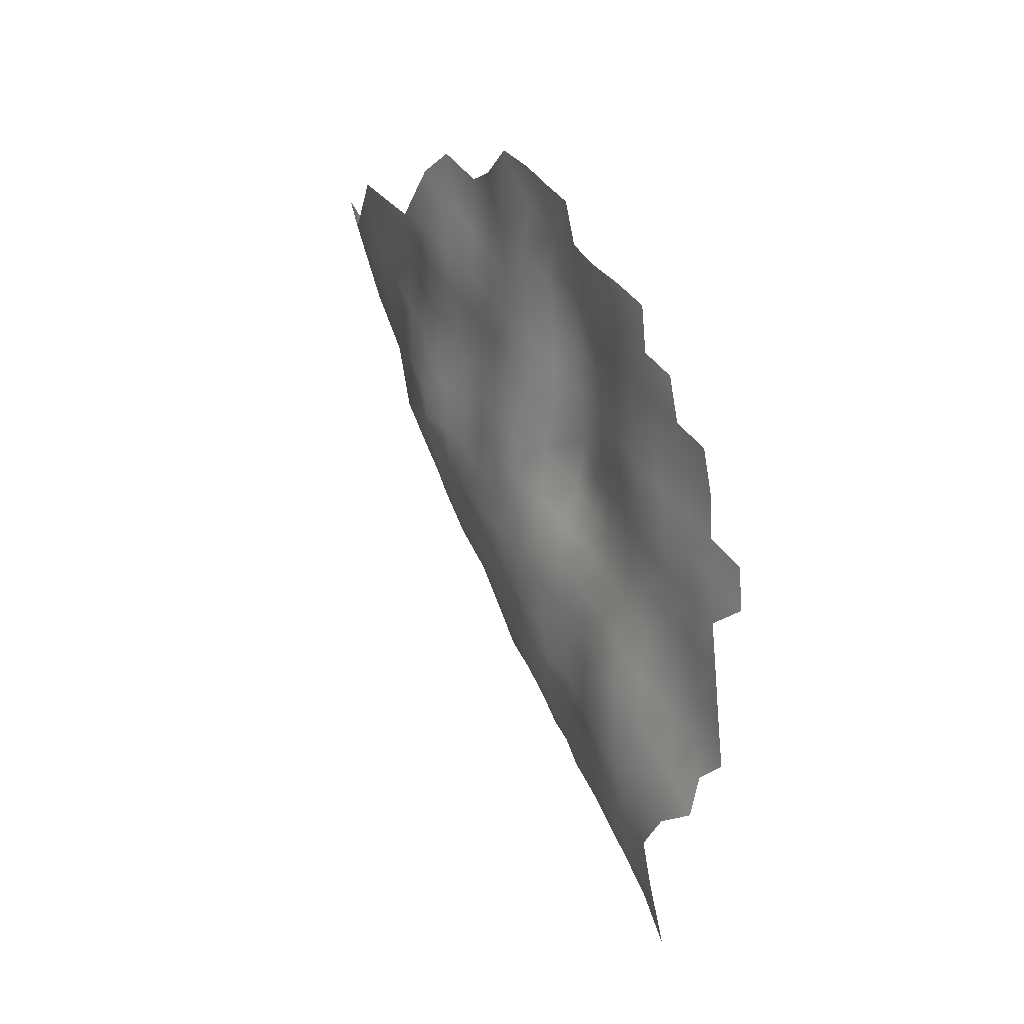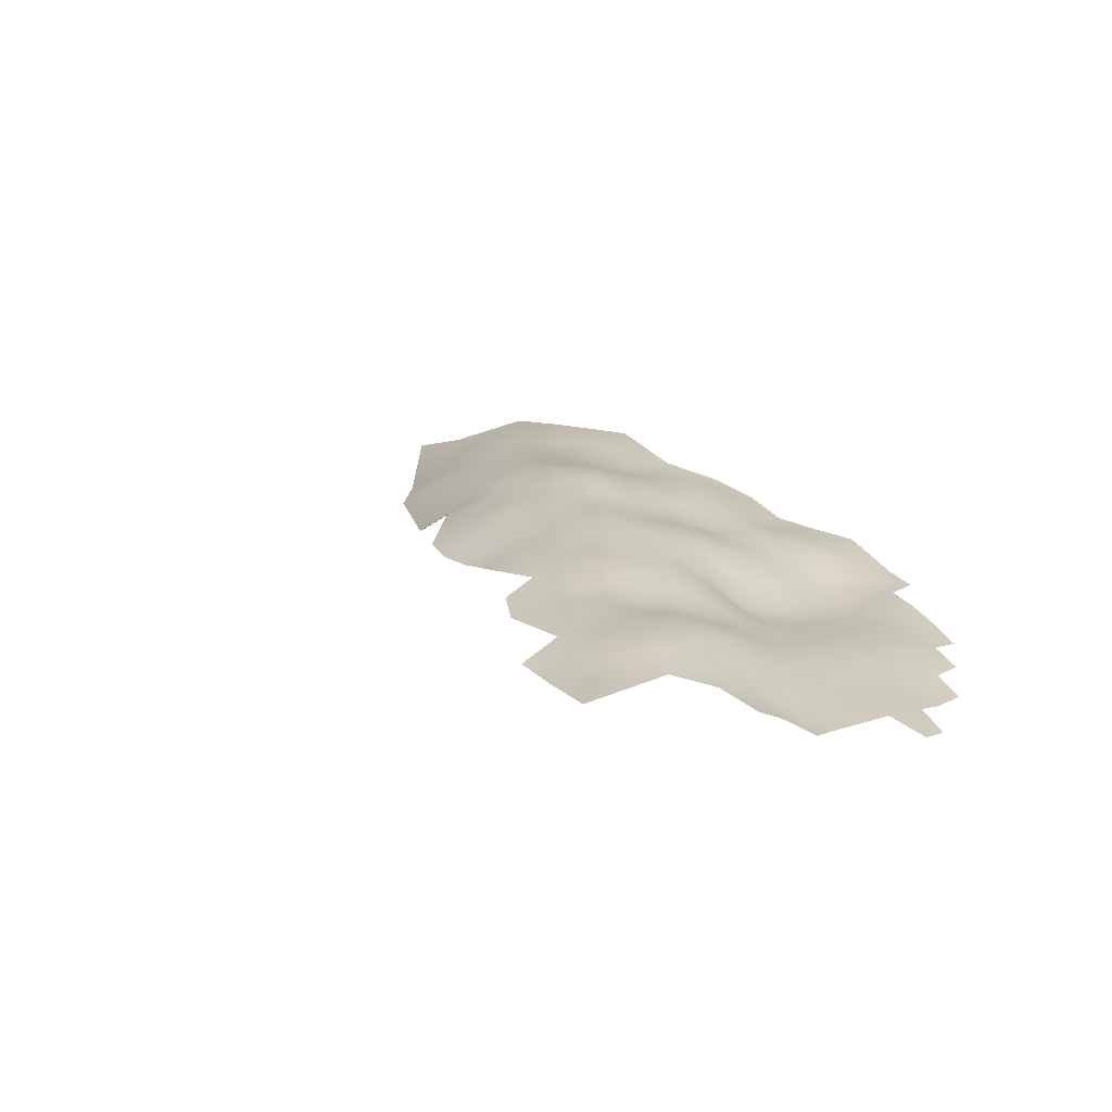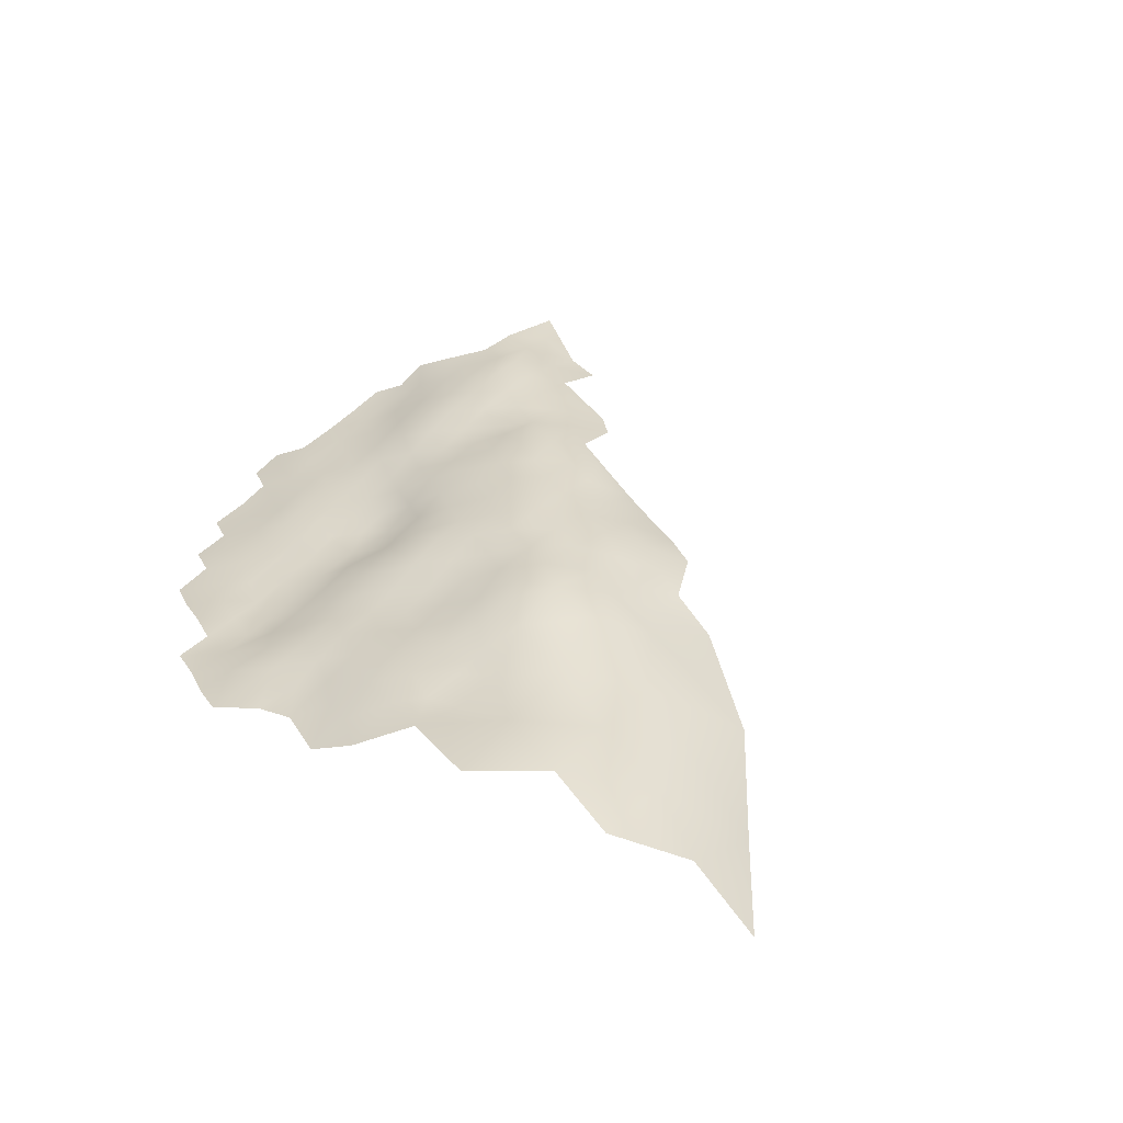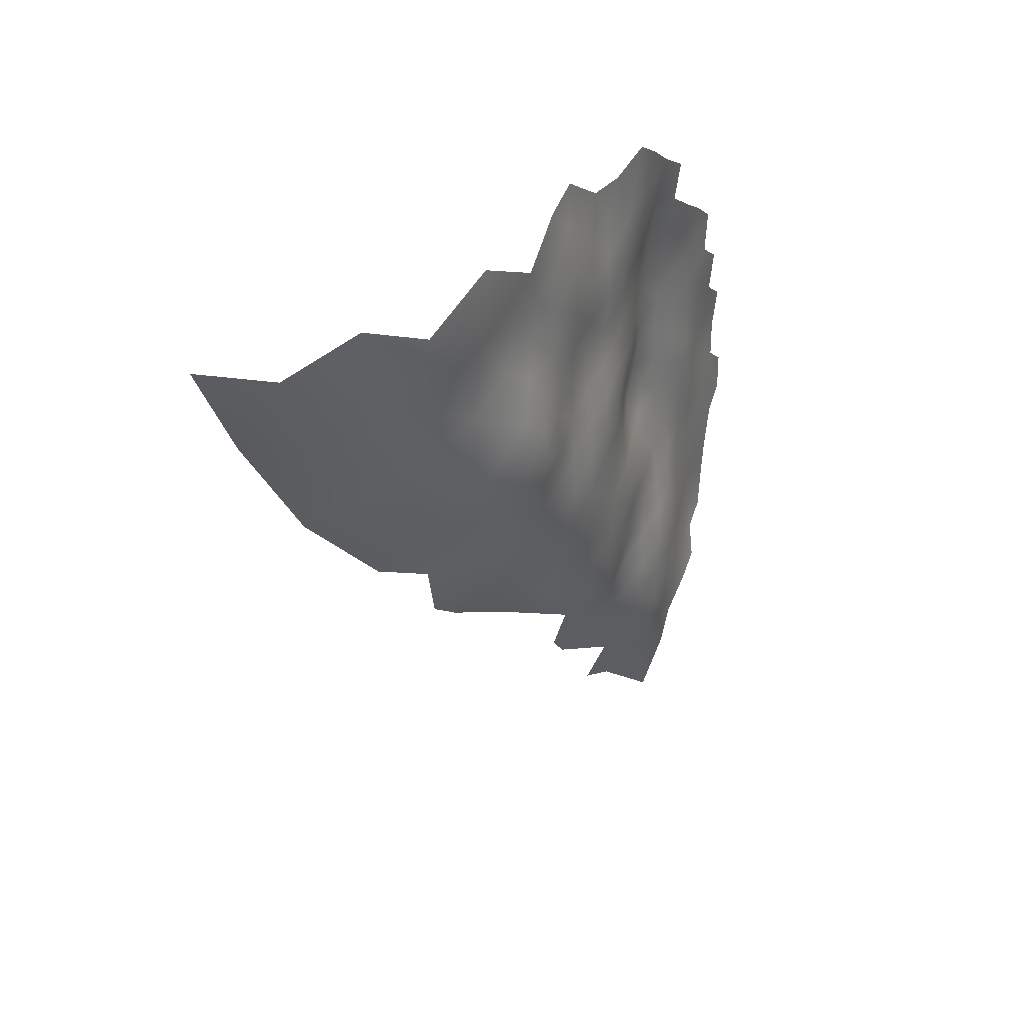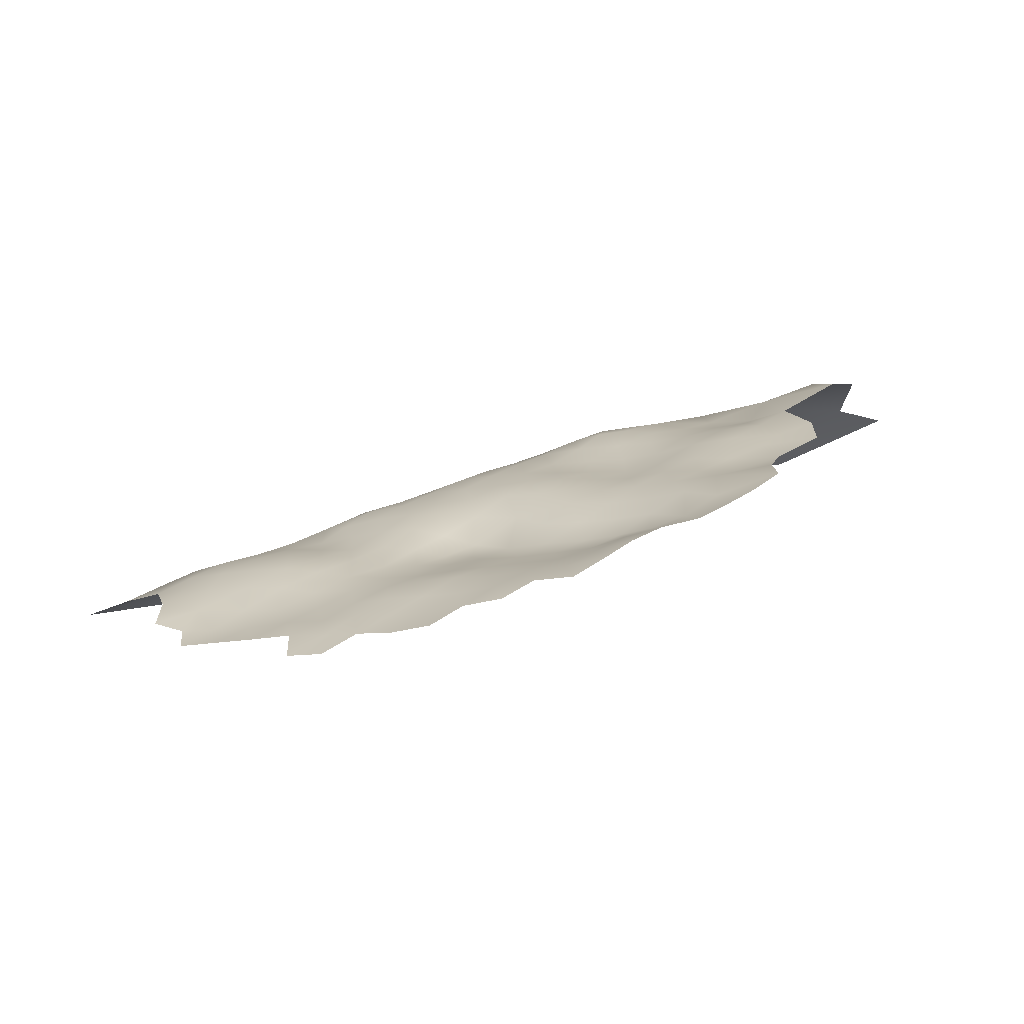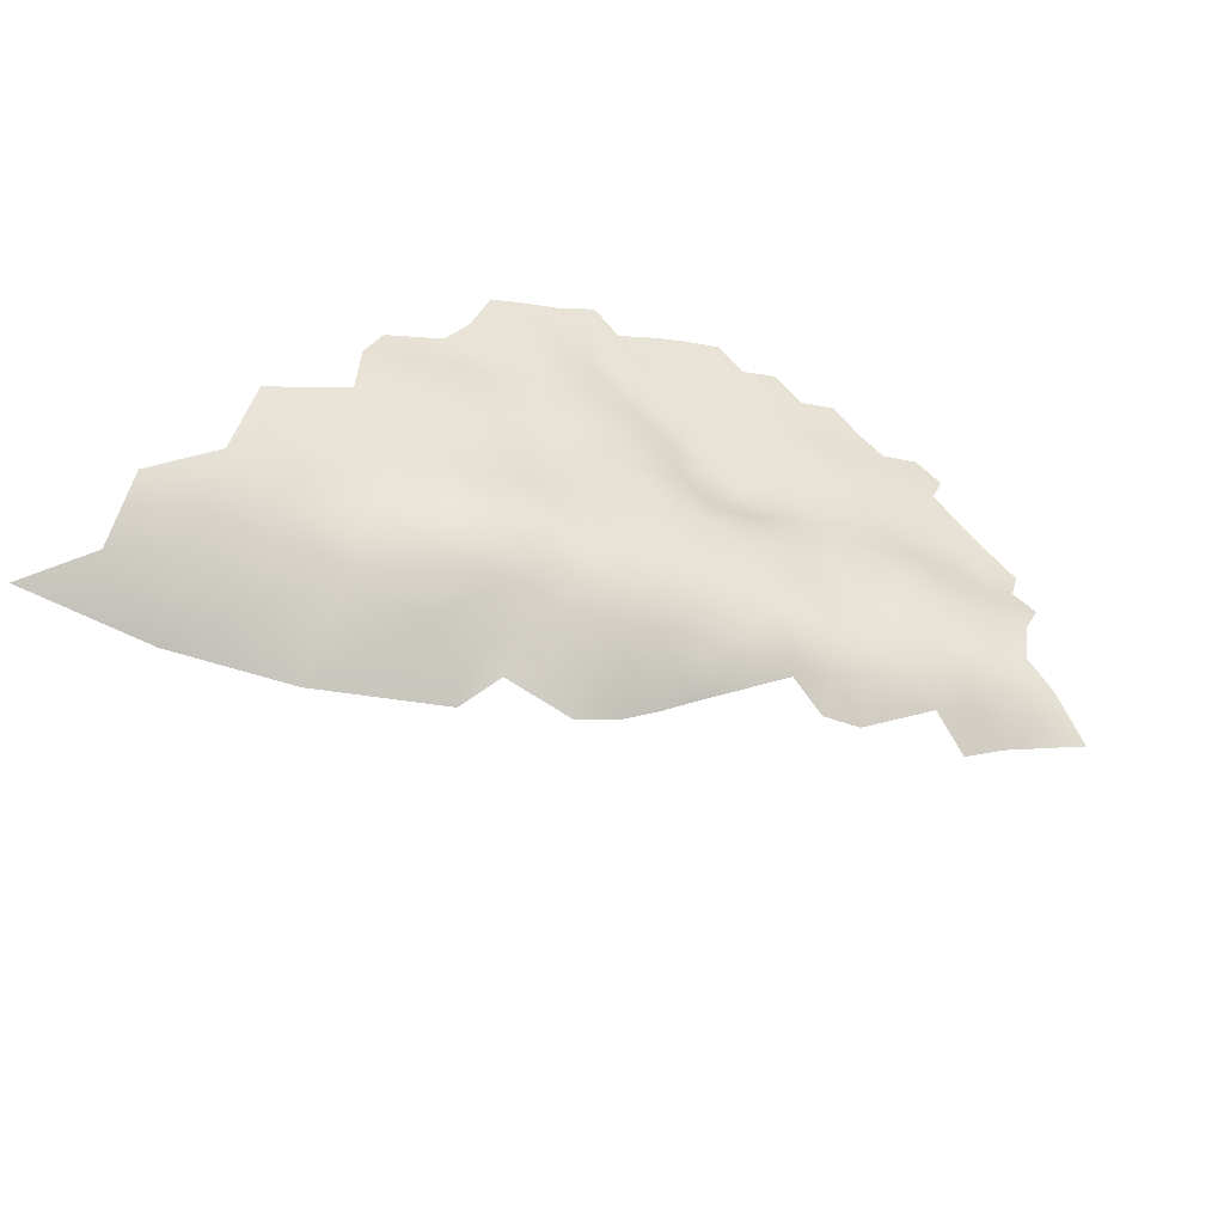
<metadata>
{"format":"obj","ext":"obj","renderer":"f3d","projection":"perspective","resolution":1024,"background":"white","views":[{"elev":7.5,"azim":86.3,"up":"+Y"},{"elev":0.5,"azim":36.5,"up":"+Z"},{"elev":51.4,"azim":-142.5,"up":"+Z"},{"elev":25.8,"azim":-38.4,"up":"+Y"},{"elev":-4.2,"azim":115.0,"up":"+Z"},{"elev":57.0,"azim":-41.1,"up":"+Z"}]}
</metadata>
<code>
v -151.6 288.9 567.2
v -151.6 292.5 567.7
v -154.3 294 569.3
v -154.3 297.5 569.9
v -157 295.6 571
v -157 292.2 570.4
v -154.2 290.6 568.8
v -157 299 571.4
v -156.9 302.5 571.6
v -159.7 300.6 572.6
v -159.7 297.2 572.3
v -162.4 298.8 573.3
v -162.4 295.4 573.1
v -154.2 287.3 568.6
v -156.9 289 570.2
v -159.7 293.7 571.9
v -165.3 297 574
v -165.3 293.6 573.7
v -162.4 292.2 572.8
v -165.2 300.4 574.3
v -168 298.7 575.2
v -168 302 575.6
v -170.5 300.6 577.1
v -170.5 297.2 576.9
v -168.1 295.1 575
v -172.8 299.2 578.7
v -172.9 295.2 578.9
v -168.4 291.4 574.7
v -159.6 304 573.2
v -162.4 302.2 574
v -148.8 284.1 565.5
v -148.7 281 565.3
v -151.6 272.4 566.4
v -151.6 268.9 566.2
v -151.5 275.9 566.7
v -153.8 267.5 567.5
v -154 264.6 568.1
v -151.3 283 567
v -151.3 279.7 567
v -156.4 267.4 569.3
v -156.8 263.5 569.9
v -154.3 270.3 567.5
v -154.3 273.8 567.7
v -156.8 271.9 569.3
v -154.1 277.7 568.1
v -153.9 281.4 568.2
v -159.9 257.4 570.3
v -159.6 261 570.9
v -161.2 252.4 569.1
v -159.3 270.4 571.2
v -159.3 274 571.2
v -159.3 277.4 570.8
v -161.7 276.2 572.7
v -161.7 279.5 572.3
v -164.4 278.1 573.7
v -164.5 281.2 573.1
v -167 279.8 575
v -167.1 276.5 574.8
v -164.3 274.9 574.1
v -167 273.4 574.9
v -164.3 271.7 574.3
v -161.7 273 573
v -167.1 270.2 575
v -164.4 268.3 574.1
v -161.7 269.6 572.9
v -169.8 275.1 576.2
v -169.8 271.8 575.7
v -169.8 278.2 576.6
v -169.9 268.6 575.7
v -167.1 266.8 574.7
v -170.1 265.1 574.9
v -167.2 263.3 573.9
v -164.3 265 573.8
v -170.2 261.6 573.4
v -167.2 259.7 572.3
v -164.4 261.7 573.1
v -161.8 262.9 572.3
v -161.7 266.3 572.7
v -172.5 275.8 577.9
v -167.1 283 574.7
v -169.6 281.4 576.8
v -172.9 264 574.9
v -173.1 266.8 576
v -156.8 275.3 569.3
v -169.8 284.4 576.1
v -172.2 282.9 578.2
v -172.2 279.6 578.2
v -172.3 286.3 577.8
v -174.8 284.7 579.7
v -174.8 288.2 579.9
v -177.4 286.2 581.1
v -177.4 282.8 580.9
v -180.1 284.3 582.3
v -180.1 280.8 581.9
v -177.4 279.3 580.6
v -174.8 281.2 579.5
v -174.9 277.6 579.3
v -180 287.7 582.4
v -182.9 285.8 583.6
v -180.2 290.9 582.3
v -182.9 289.1 583.4
v -177.3 289.5 581.4
v -159.2 281.1 570.9
v -161.8 282.8 572
v -161.9 286.1 572.2
v -164.5 284.5 573.2
v -159.2 284.5 571.2
v -180.2 277.3 581
v -177.5 275.8 579.9
v -169.7 287.6 575.2
v -167.3 285.8 574.1
v -174.9 291.5 580
v -177.5 292.6 581.5
v -170.7 257.6 571.4
v -167.2 256.3 570.2
v -163.5 258.9 571.9
v -172.2 290.5 577.7
v -167.1 288.5 573.9
v -183 282.2 583
v -183.1 278.7 581.9
v -156.7 279.2 569.4
v -172.8 302.7 579
v -175.3 297.3 580.1
v -175.2 300.8 580.4
v -175.2 304.3 580.6
v -177.8 302.4 581.8
v -177.9 298.9 581.3
v -163.3 255.7 570.3
v -156.8 285.8 570.1
v -159.4 287.7 571.6
v -156.7 282.5 569.7
v -154.1 284.2 568.6
v -165.3 303.5 575.2
v -168 304.7 576
v -162.4 305.3 574.7
v -165.2 310.1 576.6
v -165.2 306.8 575.9
v -159.2 266.8 571.2
v -183.2 275.3 580.6
v -180.1 273.9 579.7
v -186.3 276.5 580.9
v -186.3 279.9 582.6
v -186.2 283.4 584
v -189.4 281.3 583.5
v -189.5 277.7 581.5
v -189.6 274.1 578.6
v -186.3 272.9 578.3
v -178 295.7 581.4
v -180.7 297.5 582.2
v -180.6 294.2 582.3
v -175.6 294.1 580.4
v -186 286.9 584.7
v -189.2 284.9 585.1
v -170.5 293.9 576.9
v -164.6 287.6 573.2
v -165.1 290.4 573.7
v -183.4 296.1 583.7
v -183.3 292.7 583.6
v -177.8 305.7 581.7
v -178.1 308.9 581.6
v -180.6 307.5 583
v -180.7 304.2 583.1
v -175.1 308.2 581
v -180.5 300.7 582.7
v -173 270.4 577.2
v -172.3 306.3 579.4
v -186.2 294.5 585.3
v -183.5 299.5 584
v -183.8 302.8 584.7
v -186 297.9 585.4
v -187.5 300.8 586
v -188.6 297.3 586.6
v -170.3 303.9 577.5
v -168.1 311.4 577.8
v -168.4 307.7 577
v -192.6 279.3 582.2
v -192.6 282.8 584
v -174.7 274.2 578.8
v -162.2 289.2 572.5
v -171.1 309.7 578.9
v -151.6 285.8 567.1
v -176.6 264 574.6
v -177.1 272.3 579
v -195.3 281.1 582.6
v -195.6 284.4 584.2
v -192.4 286.5 585.7
v -170.7 312.9 579.2
v -173.7 314.2 580.8
v -159.5 290.8 571.9
v -159.5 263.8 571.1
v -195.6 287.9 586.3
v -196.2 292.1 588.1
v -191.7 290.7 587.4
v -200.2 288.9 585.8
v -188.6 288.8 586.1
v -188.3 291.8 586.7
v -198.6 285.3 584
v -185.7 290.8 585.1
v -183.1 309.8 584.3
v -180.6 312.1 582.9
v -202.4 283.5 581.6
v -176.1 268.2 576.9
v -172 273.1 577.3
v -177.3 312.5 581.9
v -195.8 277.2 580.4
v -192.7 275.3 579.2
v -182.4 272.4 579.4
v -192 296.2 587.9
v -190.8 299.5 587.1
v -189.1 294.2 587
v -178.9 266.2 576.1
v -178.9 269.9 577.7
v -198.4 282.5 583
v -190.6 302.6 587
v -193.7 301.1 587.9
v -190.3 305.8 587.3
v -185.6 310.7 585.5
v -185.1 314.3 585
v -188.3 312.8 586.8
v -147.3 316.6 550.1
v -187.5 304.5 586.5
v -184.4 306.6 585.3
v -191.8 309.2 588.5
v -193.1 305.4 587.9
v -187.9 308.1 586.8
v -198.8 311.9 591.7
v -204.9 308.1 592.7
v -211.4 310.4 593.3
v -211.3 303.7 591
v -204.7 301.5 590.7
v -210.4 297.9 588.3
v -203.9 294.9 588.1
v -198.2 298.5 589.2
v -198.1 305.2 590.2
v -211.2 291.4 584.4
v -217.9 300.5 586
v -217.2 307.4 591.4
v -224.2 309.7 591
f 156 118 155
f 109 140 183
f 48 190 77
f 183 178 109
f 105 107 130
f 63 61 60
f 59 58 60
f 59 60 61
f 219 217 218
f 130 179 105
f 148 127 149
f 67 63 60
f 87 86 96
f 110 111 118
f 69 63 67
f 172 209 208
f 104 56 54
f 215 209 214
f 54 56 55
f 34 42 36
f 189 16 19
f 80 106 111
f 99 98 101
f 12 17 13
f 11 12 13
f 1 14 181
f 20 17 12
f 20 21 17
f 163 160 159
f 163 159 125
f 55 58 59
f 189 179 130
f 189 19 179
f 105 179 155
f 62 53 59
f 62 59 61
f 18 19 13
f 126 159 162
f 127 164 149
f 10 11 8
f 30 29 135
f 167 158 157
f 18 13 17
f 106 105 155
f 101 98 100
f 22 20 133
f 22 21 20
f 55 59 53
f 55 53 54
f 10 12 11
f 107 105 104
f 102 100 98
f 102 98 91
f 28 118 156
f 126 125 159
f 126 124 125
f 199 161 200
f 87 96 97
f 19 18 156
f 148 113 151
f 9 10 8
f 94 95 92
f 94 92 93
f 6 16 189
f 103 107 104
f 132 14 129
f 134 22 133
f 113 100 102
f 208 210 172
f 103 104 54
f 109 178 97
f 5 8 11
f 85 80 111
f 85 111 110
f 106 104 105
f 106 56 104
f 95 97 96
f 92 95 96
f 200 161 160
f 161 162 159
f 161 159 160
f 70 64 63
f 70 63 69
f 133 20 30
f 6 15 7
f 90 102 91
f 3 7 2
f 73 64 70
f 148 123 127
f 148 151 123
f 64 61 63
f 81 87 68
f 81 86 87
f 44 43 84
f 6 7 3
f 38 46 39
f 92 89 91
f 57 81 68
f 4 8 5
f 133 30 135
f 133 135 137
f 181 14 132
f 89 86 88
f 6 5 16
f 99 93 98
f 26 24 23
f 179 156 155
f 179 19 156
f 43 33 35
f 112 102 90
f 40 37 36
f 40 41 37
f 154 24 27
f 121 131 103
f 216 221 225
f 26 123 27
f 26 27 24
f 51 53 62
f 51 52 53
f 15 129 14
f 15 14 7
f 3 5 6
f 91 98 93
f 91 93 92
f 124 122 125
f 72 73 70
f 72 70 71
f 52 51 84
f 30 20 12
f 30 12 10
f 38 181 132
f 38 132 46
f 23 173 122
f 131 132 129
f 29 30 10
f 29 10 9
f 26 23 122
f 26 122 124
f 149 150 148
f 16 13 19
f 3 4 5
f 216 225 223
f 42 33 43
f 112 151 113
f 112 113 102
f 57 58 55
f 65 61 64
f 65 62 61
f 79 97 178
f 27 123 151
f 131 107 103
f 131 129 107
f 90 91 89
f 72 76 73
f 131 46 132
f 108 140 109
f 213 185 197
f 153 143 152
f 167 198 158
f 64 78 65
f 64 73 78
f 34 33 42
f 222 225 221
f 1 7 14
f 203 66 79
f 113 148 150
f 113 150 100
f 111 155 118
f 111 106 155
f 130 107 129
f 130 129 15
f 80 85 81
f 80 81 57
f 175 137 136
f 175 136 174
f 24 154 25
f 124 127 123
f 124 123 26
f 85 86 81
f 85 88 86
f 57 55 56
f 180 174 187
f 180 175 174
f 157 158 150
f 157 150 149
f 44 84 51
f 44 51 50
f 71 70 69
f 44 42 43
f 203 79 178
f 108 95 94
f 16 5 11
f 16 11 13
f 195 198 196
f 77 73 76
f 77 78 73
f 89 92 96
f 89 96 86
f 166 163 125
f 108 120 139
f 108 139 140
f 164 126 162
f 207 140 139
f 120 108 94
f 120 94 119
f 83 69 165
f 119 94 93
f 171 172 170
f 165 202 83
f 1 2 7
f 127 126 164
f 127 124 126
f 15 6 189
f 15 189 130
f 21 24 25
f 221 216 214
f 221 214 171
f 181 38 31
f 117 112 90
f 66 60 58
f 71 74 72
f 38 32 31
f 38 39 32
f 75 116 76
f 144 142 143
f 52 54 53
f 109 95 108
f 109 97 95
f 80 57 56
f 80 56 106
f 17 21 25
f 17 25 18
f 170 157 168
f 170 167 157
f 173 22 134
f 173 23 22
f 66 203 67
f 66 67 60
f 144 177 176
f 23 24 21
f 23 21 22
f 83 82 71
f 83 71 69
f 165 67 203
f 165 69 67
f 177 184 176
f 186 185 177
f 141 139 120
f 141 120 142
f 82 74 71
f 145 141 142
f 45 39 46
f 145 144 176
f 145 142 144
f 211 202 212
f 101 158 198
f 28 156 18
f 28 18 25
f 193 195 196
f 168 149 164
f 168 157 149
f 119 93 99
f 166 125 122
f 103 54 52
f 103 52 121
f 185 184 177
f 185 213 184
f 68 66 58
f 68 58 57
f 142 120 119
f 142 119 143
f 39 45 35
f 224 216 223
f 75 114 115
f 45 43 35
f 45 84 43
f 167 210 196
f 167 196 198
f 171 214 209
f 171 209 172
f 90 89 88
f 134 133 137
f 134 137 175
f 50 62 65
f 50 51 62
f 88 85 110
f 48 41 190
f 28 110 118
f 144 143 153
f 121 45 46
f 121 46 131
f 65 138 50
f 65 78 138
f 75 76 72
f 75 72 74
f 158 100 150
f 158 101 100
f 195 153 152
f 121 84 45
f 121 52 84
f 167 172 210
f 167 170 172
f 117 90 88
f 173 166 122
f 78 190 138
f 78 77 190
f 153 186 177
f 153 177 144
f 28 25 154
f 201 213 197
f 205 176 184
f 152 99 101
f 152 198 195
f 152 101 198
f 114 75 74
f 193 192 191
f 40 36 42
f 191 185 186
f 164 169 168
f 164 162 169
f 79 87 97
f 138 190 41
f 138 41 40
f 99 152 143
f 99 143 119
f 79 66 68
f 79 68 87
f 147 207 139
f 204 200 160
f 193 191 186
f 147 139 141
f 221 169 222
f 171 169 221
f 182 202 211
f 212 183 140
f 212 140 207
f 222 217 225
f 222 199 217
f 146 145 206
f 116 47 48
f 116 77 76
f 116 48 77
f 128 47 116
f 115 128 116
f 115 116 75
f 146 147 141
f 146 141 145
f 182 82 83
f 182 83 202
f 40 50 138
f 168 169 171
f 168 171 170
f 193 196 210
f 192 194 191
f 117 88 110
f 215 208 209
f 224 214 216
f 112 27 151
f 219 225 217
f 223 225 219
f 195 193 186
f 195 186 153
f 165 203 178
f 173 134 175
f 206 176 205
f 206 145 176
f 40 42 44
f 40 44 50
f 180 163 166
f 222 161 199
f 191 194 197
f 191 197 185
f 199 218 217
f 224 215 214
f 117 28 154
f 117 110 28
f 183 212 202
f 117 27 112
f 117 154 27
f 166 175 180
f 166 173 175
f 222 169 162
f 222 162 161
f 47 128 49
f 165 183 202
f 165 178 183
f 193 210 208
f 180 187 188
f 205 184 213
f 200 218 199
f 204 160 163
f 192 193 208
f 182 74 82
f 234 215 224
f 234 233 215
f 230 233 234
f 115 49 128
f 232 233 230
f 233 208 215
f 227 234 226
f 227 230 234
f 229 228 237
f 201 197 194
f 233 192 208
f 147 212 207
f 231 230 229
f 231 232 230
f 235 232 231
f 227 229 230
f 227 228 229
f 236 231 229
f 236 229 237
f 234 224 223
f 226 234 223
f 232 192 233
f 232 194 192
f 235 231 236
f 236 237 238
f 235 194 232
f 235 201 194
f 163 188 204
f 188 163 180

</code>
